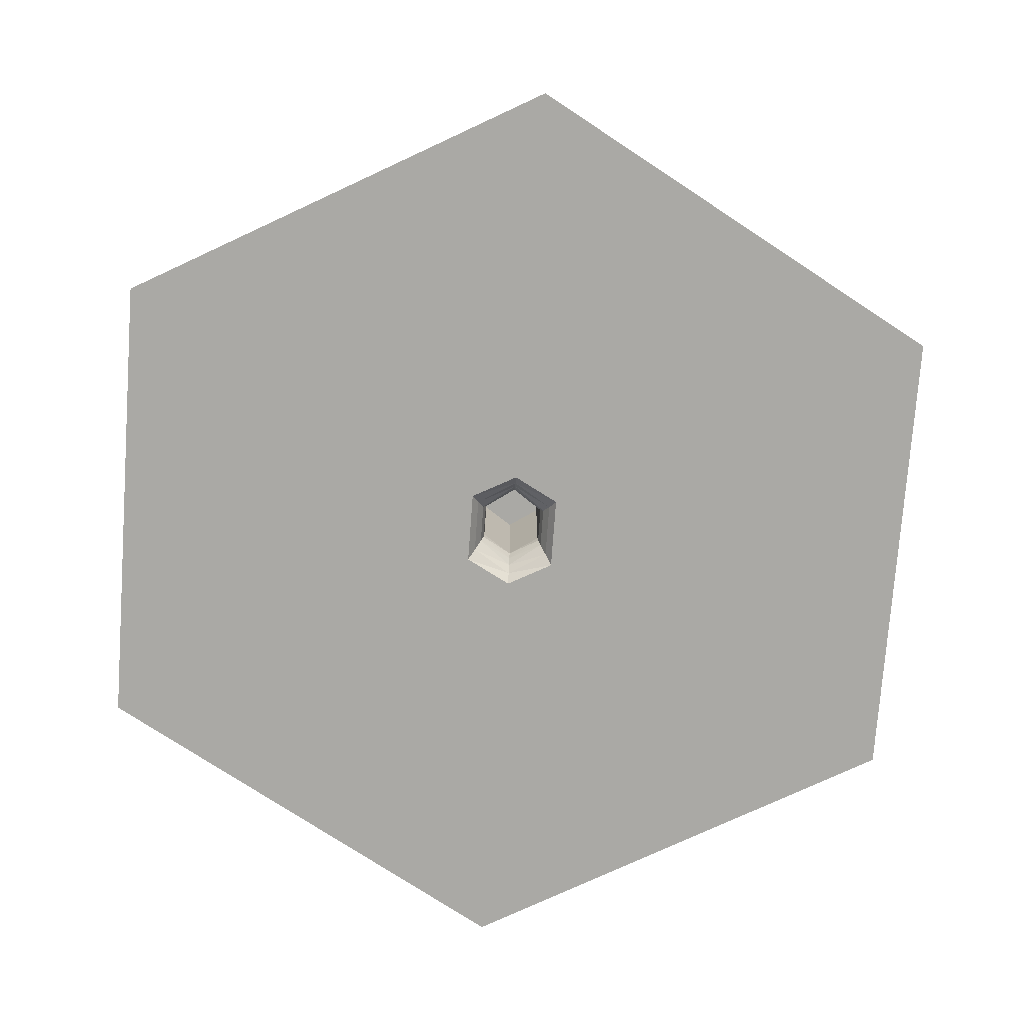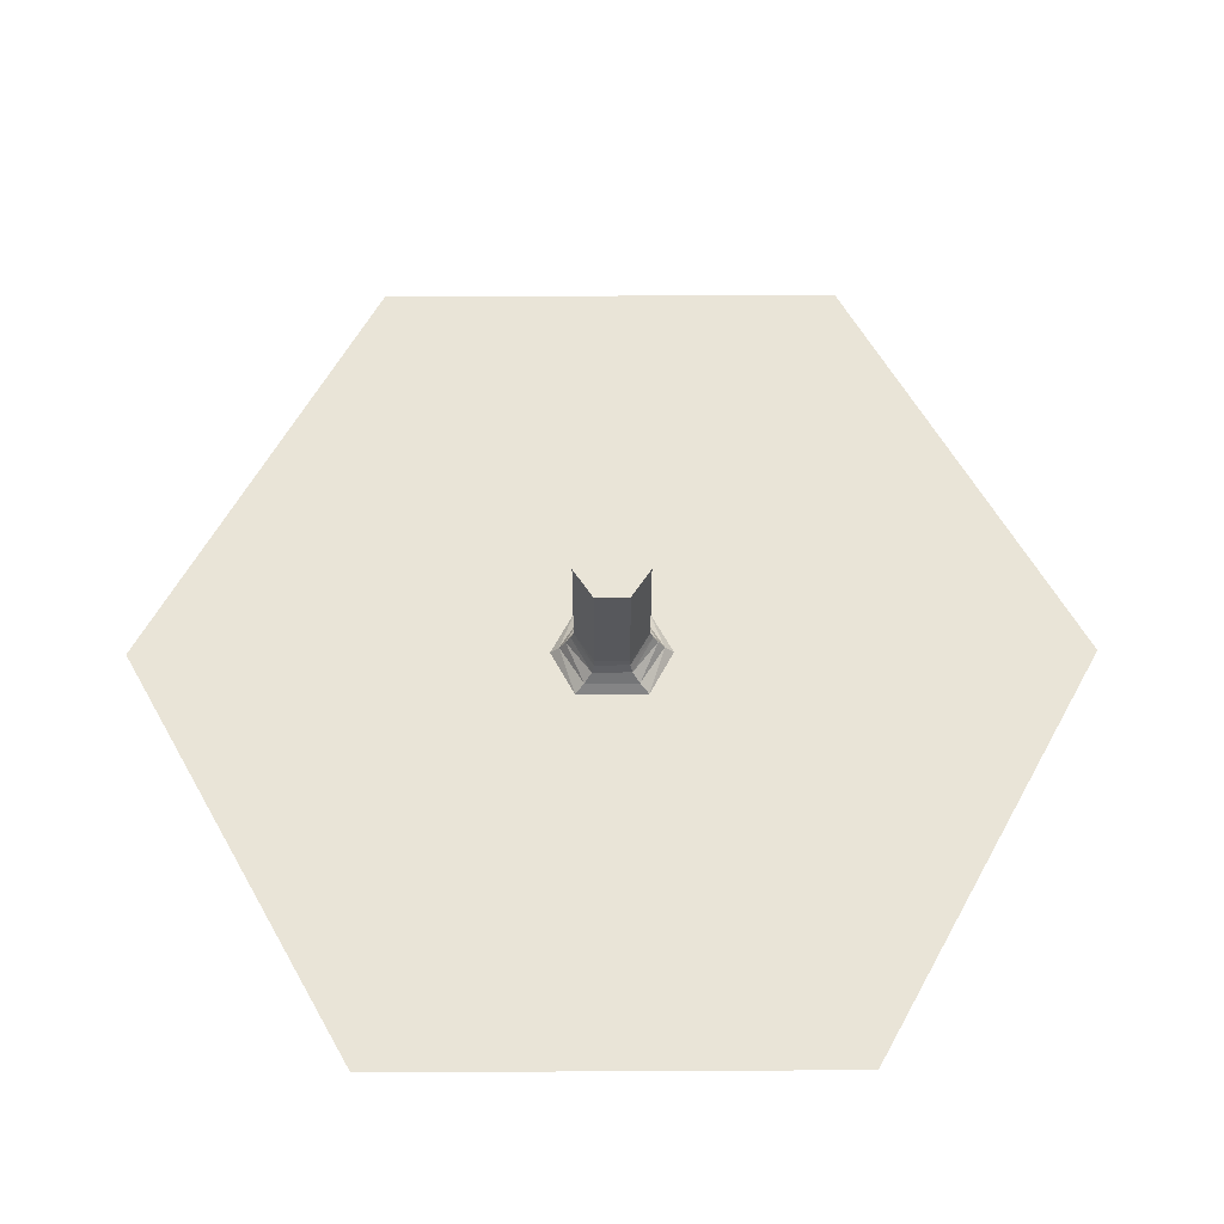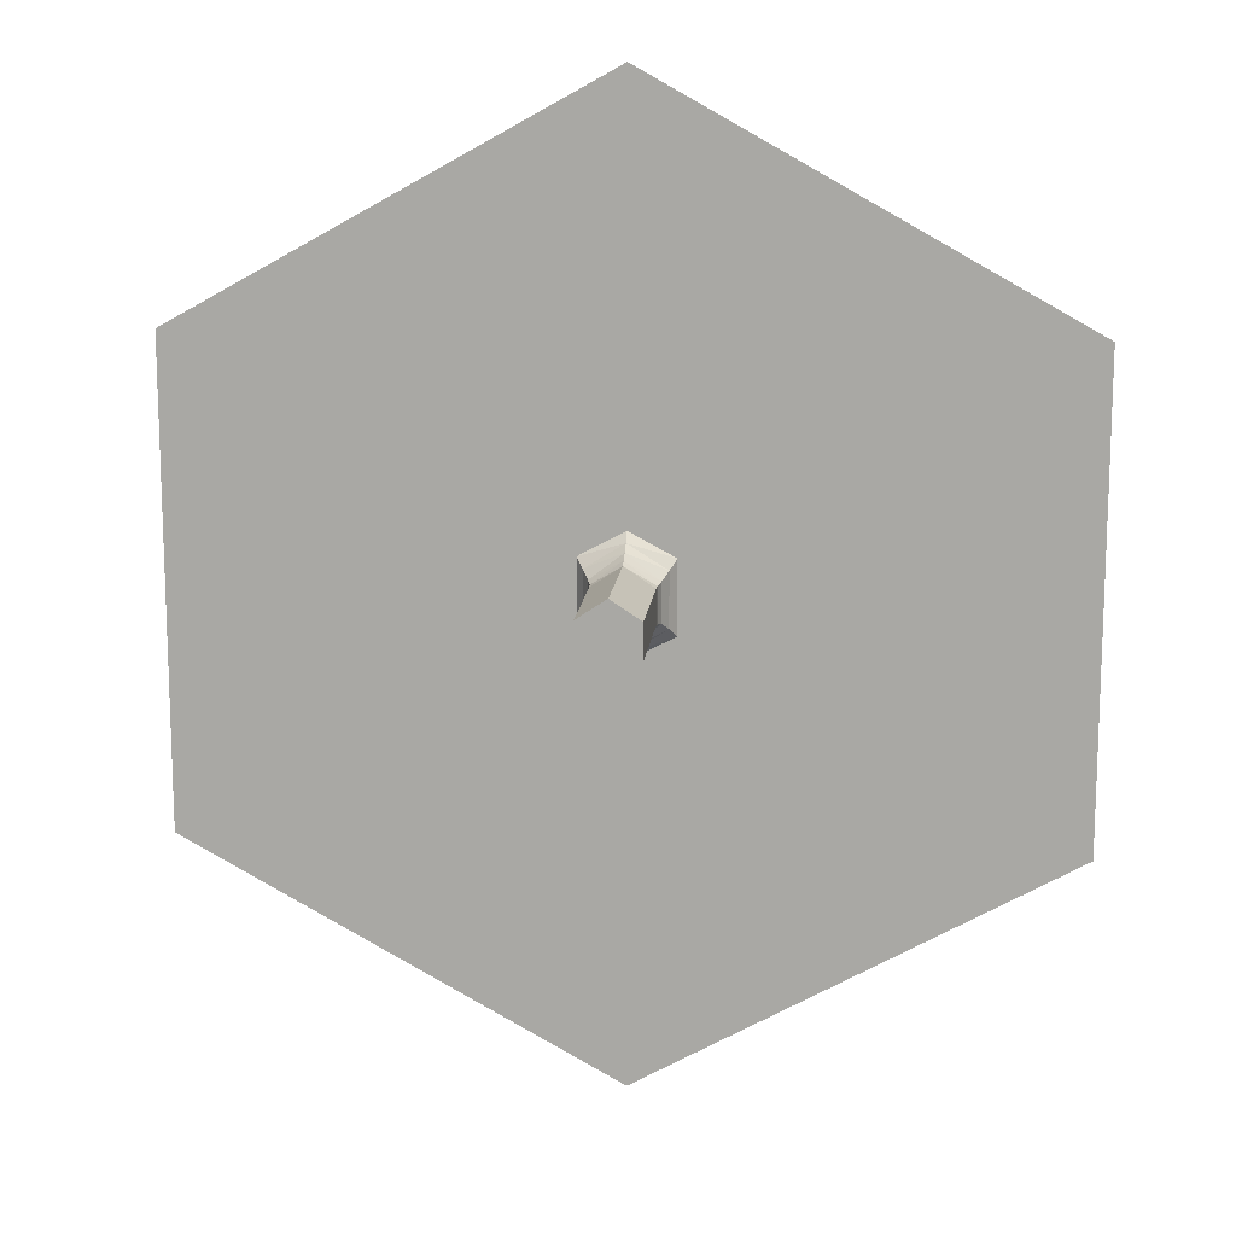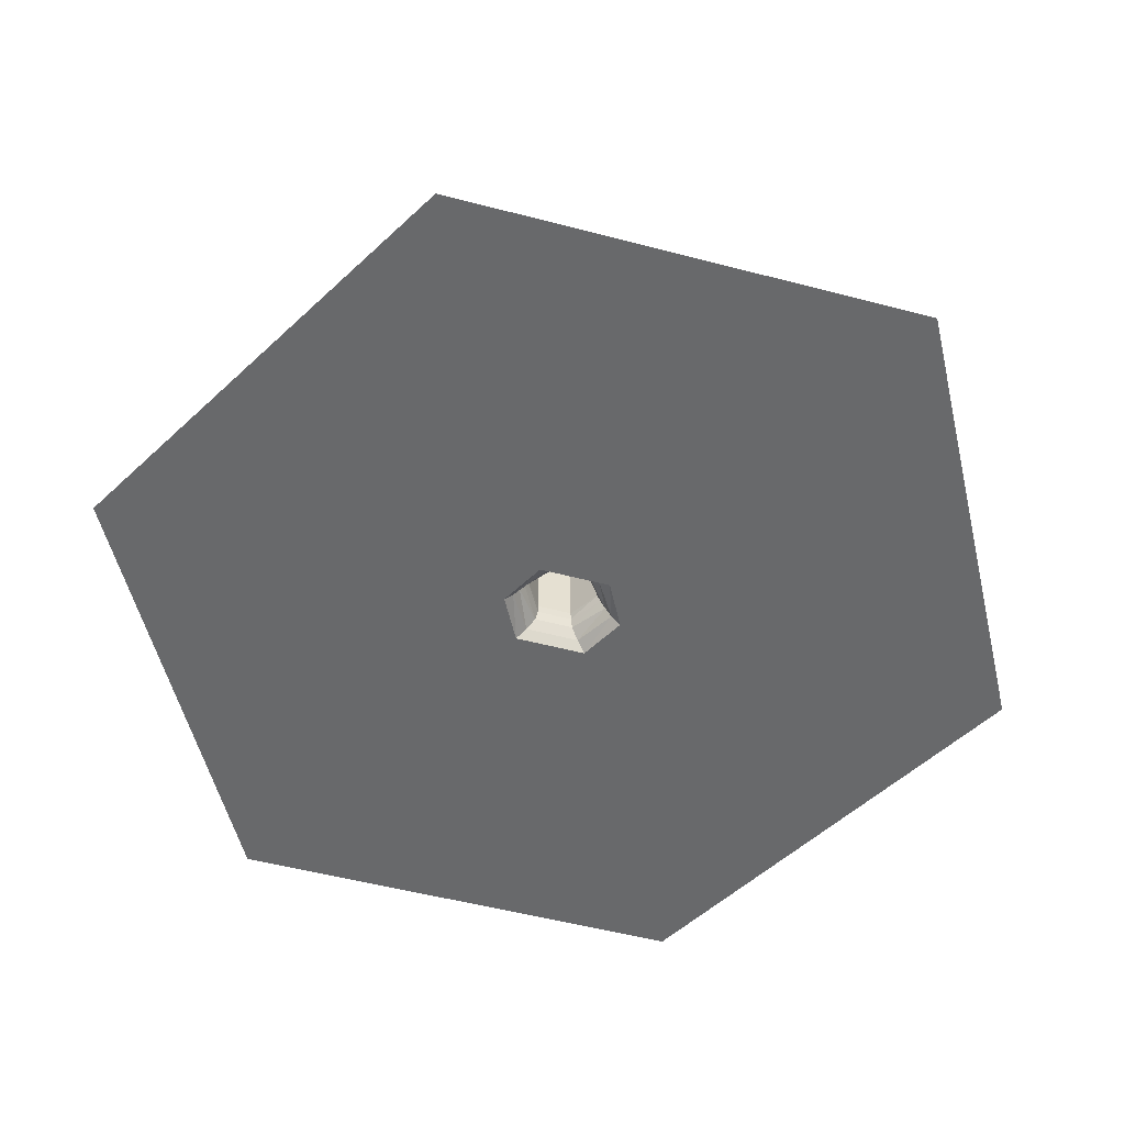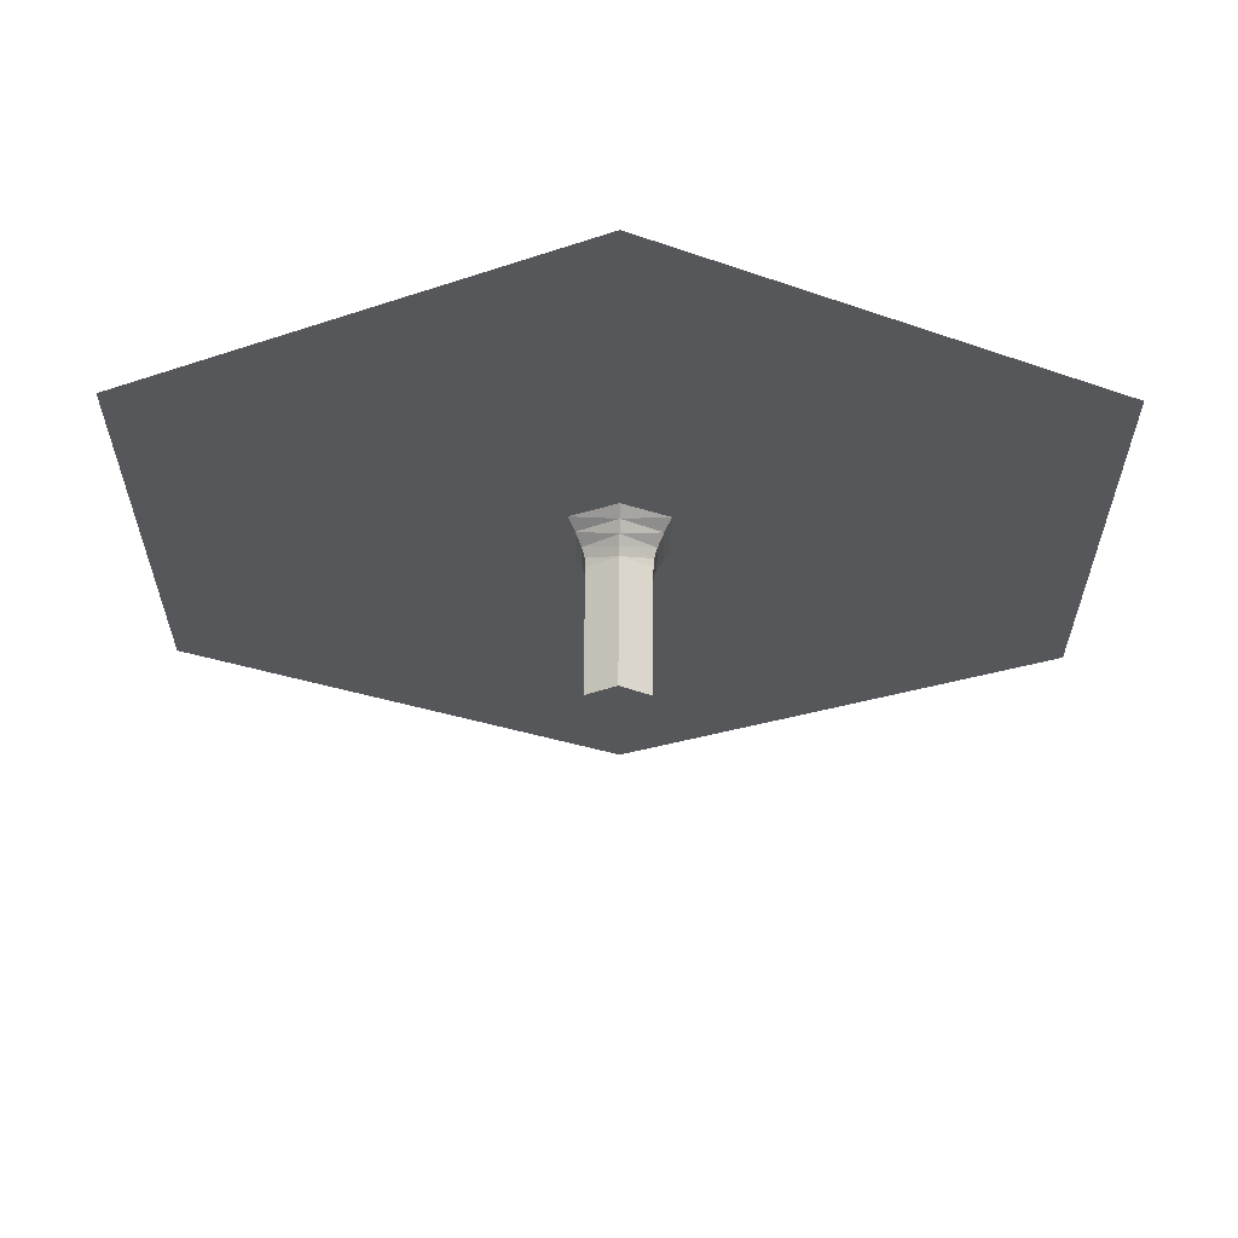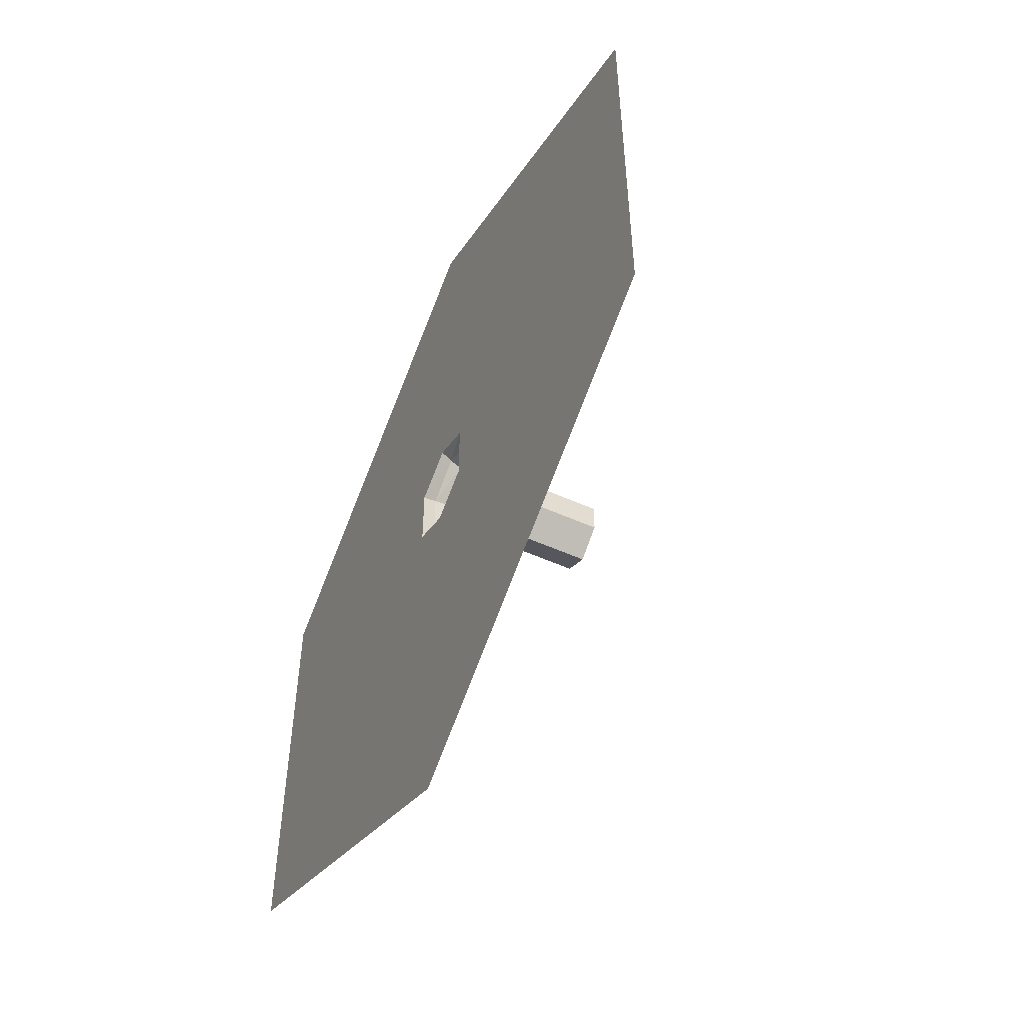
<metadata>
{"format":"obj","ext":"obj","renderer":"f3d","projection":"perspective","resolution":1024,"background":"white","views":[{"elev":-75.4,"azim":-4.2,"up":"+Y"},{"elev":61.2,"azim":89.7,"up":"+Y"},{"elev":13.8,"azim":-174.3,"up":"+Z"},{"elev":-52.6,"azim":74.2,"up":"+Y"},{"elev":63.2,"azim":-179.5,"up":"+Z"},{"elev":-54.9,"azim":64.8,"up":"+Z"}]}
</metadata>
<code>
o 円.001
v -31.95 0 31.33
v 0 0 87.13
v -30.53 0 30.68
v 0 0 83.69
v 0 0 32.5
v 24.54 0 19.34
v 0 5.539 27.62
v 21 5.539 14.52
v -98.49 0 75
v 0 0 114.5
v -228.4 0 127.3
v 0 0 254.5
v 0 11.61 24.21
v 17.82 11.61 10.51
v -16.32 16.78 9.397
v 0 16.78 21.54
v 16.32 16.78 9.397
v 0 21.24 19.83
v 15.98 21.24 -9.201
v 0 88.03 19.83
v 31.95 0 31.33
v 30.53 0 30.68
v -24.54 0 19.34
v -21 5.539 14.52
v 98.49 0 75
v 228.4 0 127.3
v -17.82 11.61 10.51
v -15.98 21.24 9.201
v -15.98 88.03 -9.201
v -31.95 0 -31.33
v 0 0 -87.13
v -30.53 0 -30.68
v 0 0 -83.69
v 0 0 -32.5
v -21 5.539 -14.52
v 0 5.539 -27.62
v 21 5.539 -14.52
v -98.49 0 -75
v 0 0 -114.5
v -228.4 0 -127.3
v 0 0 -254.5
v -17.82 11.61 -10.51
v 0 11.61 -24.21
v -16.32 16.78 -9.397
v 0 16.78 -21.54
v 0 21.24 -19.83
v 15.98 21.24 9.201
v 0 88.03 -19.83
v 15.98 88.03 -9.201
v 31.95 0 -31.33
v 30.53 0 -30.68
v 24.54 0 -19.34
v -24.54 0 -19.34
v 98.49 0 -75
v 228.4 0 -127.3
v 17.82 11.61 -10.51
v 16.32 16.78 -9.397
v -15.98 21.24 -9.201
v 15.98 88.03 9.201
v -15.98 88.03 9.201
f 41 38 39
f 35 43 36
f 36 52 34
f 44 46 45
f 20 47 59
f 29 28 60
f 16 27 13
f 46 57 45
f 60 18 20
f 5 23 3
f 43 37 36
f 53 36 34
f 18 15 16
f 13 24 7
f 42 45 43
f 59 19 49
f 5 22 6
f 10 21 2
f 12 25 10
f 4 5 3
f 6 7 5
f 33 50 31
f 48 19 46
f 14 16 13
f 49 48 29
f 1 10 2
f 34 32 53
f 30 33 31
f 30 39 38
f 9 12 10
f 34 33 32
f 54 41 39
f 45 56 43
f 7 23 5
f 1 4 3
f 17 18 16
f 48 58 29
f 8 13 7
f 50 39 31
f 34 52 51
f 21 4 2
f 47 57 19
f 3 30 1
f 50 22 21
f 3 53 32
f 53 24 35
f 35 27 42
f 42 15 44
f 51 6 22
f 6 37 8
f 8 56 14
f 14 57 17
f 44 28 58
f 9 30 38
f 9 40 11
f 54 21 25
f 54 26 55
f 41 40 38
f 35 42 43
f 36 37 52
f 44 58 46
f 20 18 47
f 29 58 28
f 16 15 27
f 46 19 57
f 60 28 18
f 43 56 37
f 53 35 36
f 18 28 15
f 13 27 24
f 42 44 45
f 59 47 19
f 10 25 21
f 12 26 25
f 4 22 5
f 6 8 7
f 33 51 50
f 48 49 19
f 14 17 16
f 29 60 49
f 60 20 59
f 49 60 59
f 1 9 10
f 30 32 33
f 30 31 39
f 9 11 12
f 34 51 33
f 54 55 41
f 45 57 56
f 7 24 23
f 1 2 4
f 17 47 18
f 48 46 58
f 8 14 13
f 50 54 39
f 21 22 4
f 47 17 57
f 3 32 30
f 50 51 22
f 3 23 53
f 53 23 24
f 35 24 27
f 42 27 15
f 51 52 6
f 6 52 37
f 8 37 56
f 14 56 57
f 44 15 28
f 9 1 30
f 9 38 40
f 54 50 21
f 54 25 26

</code>
